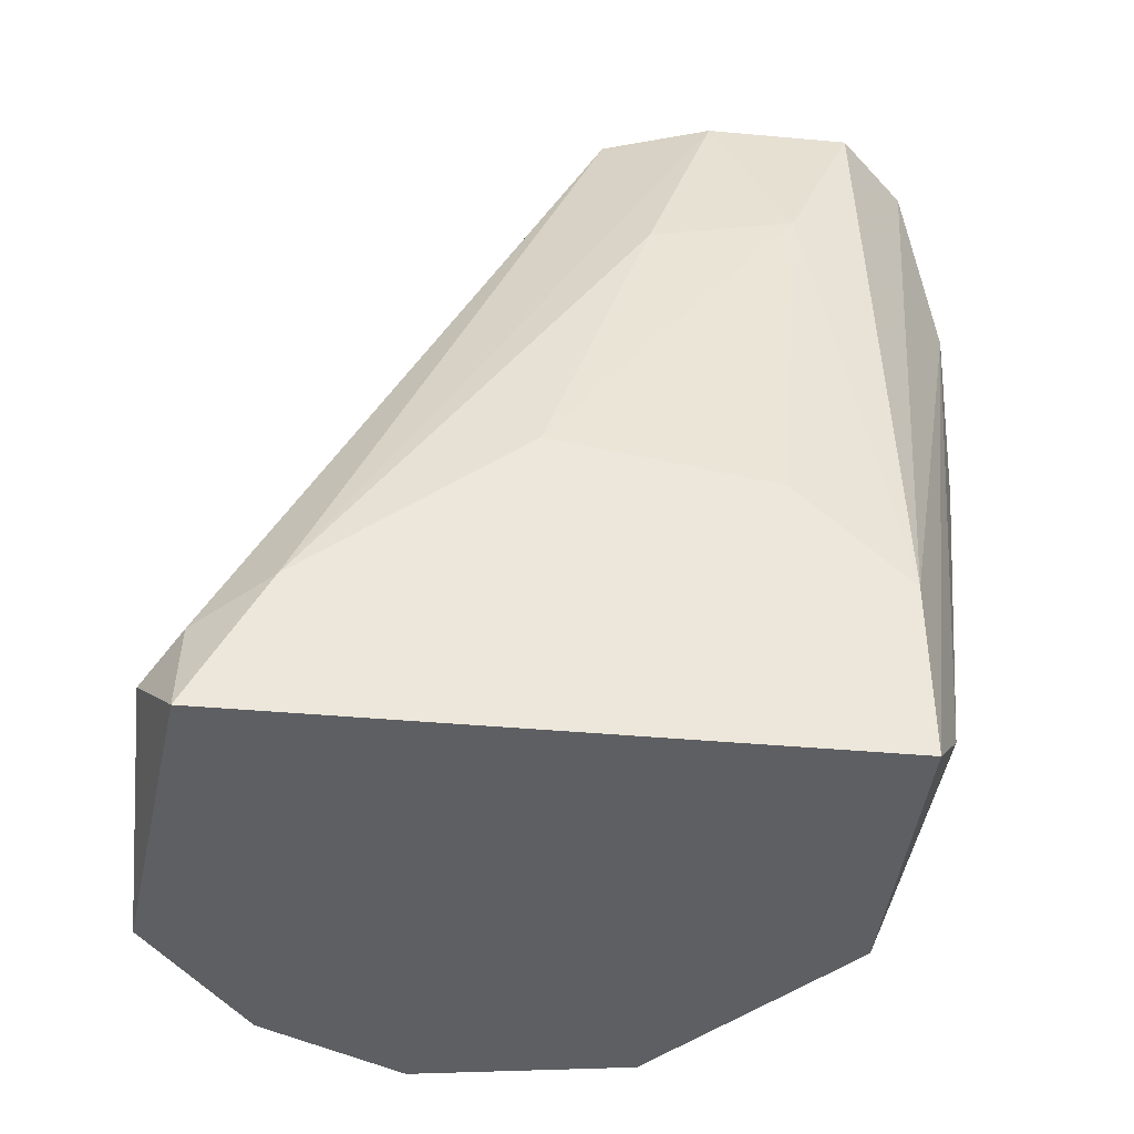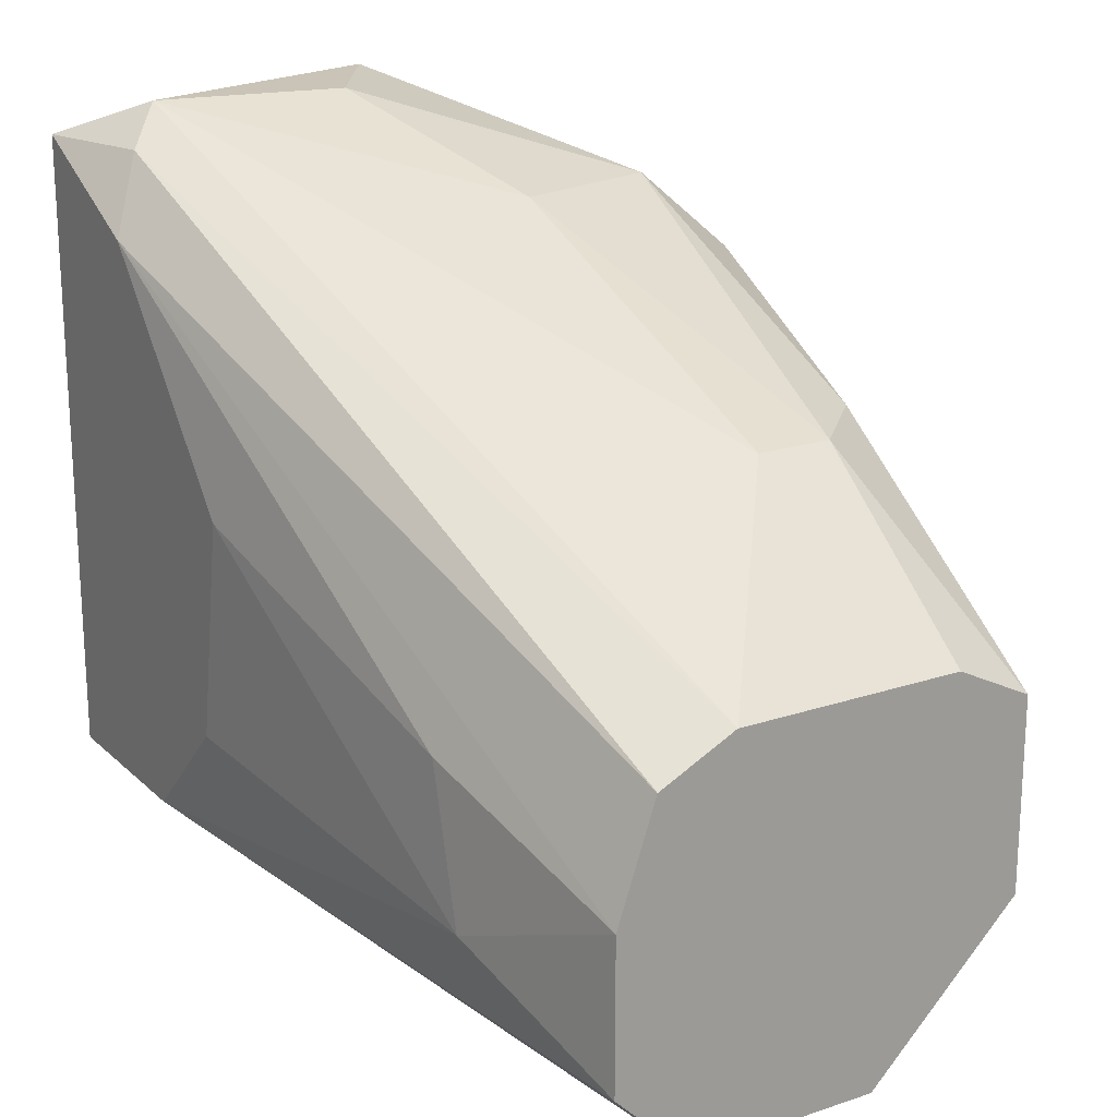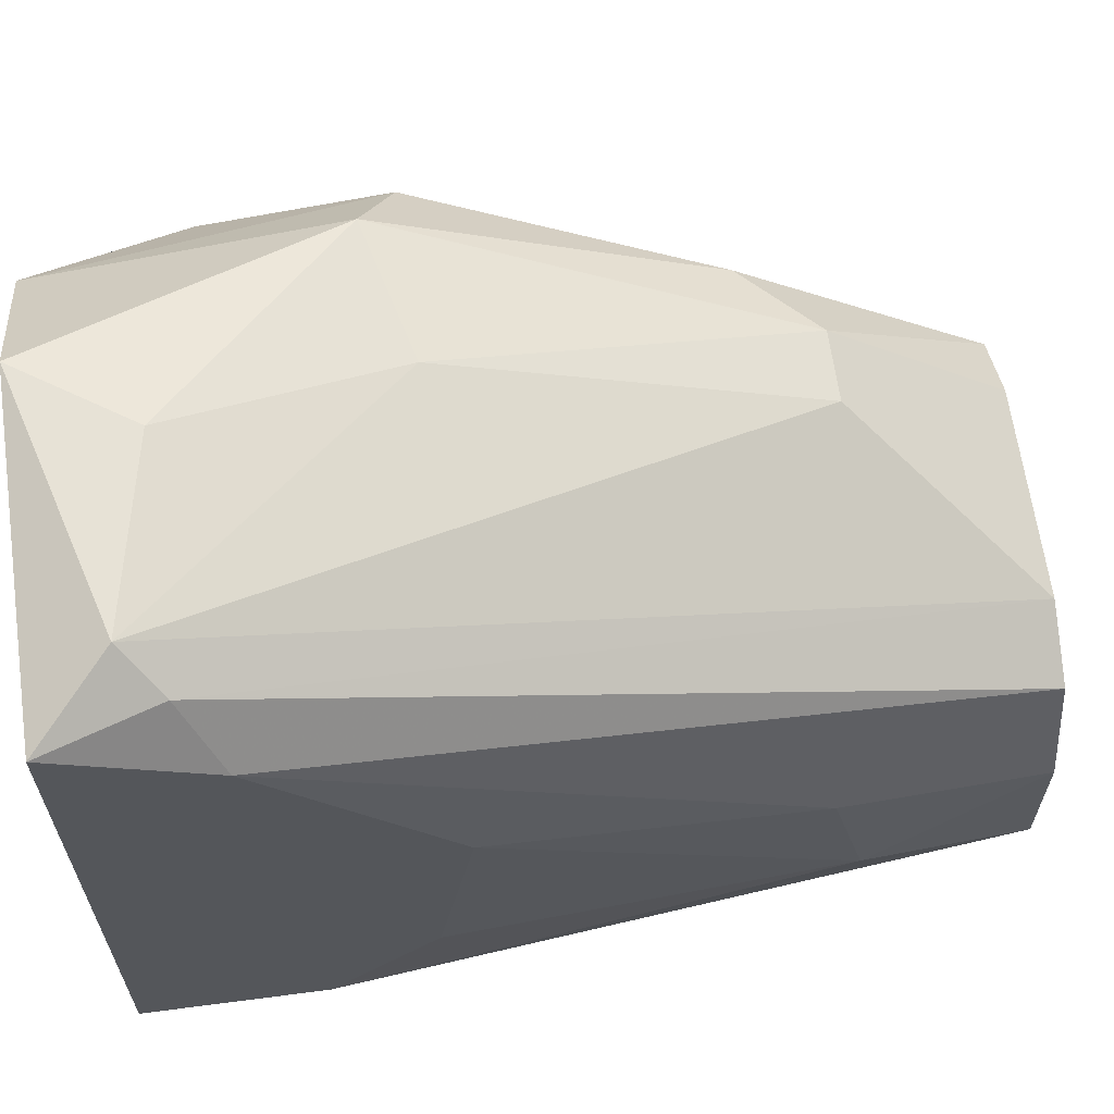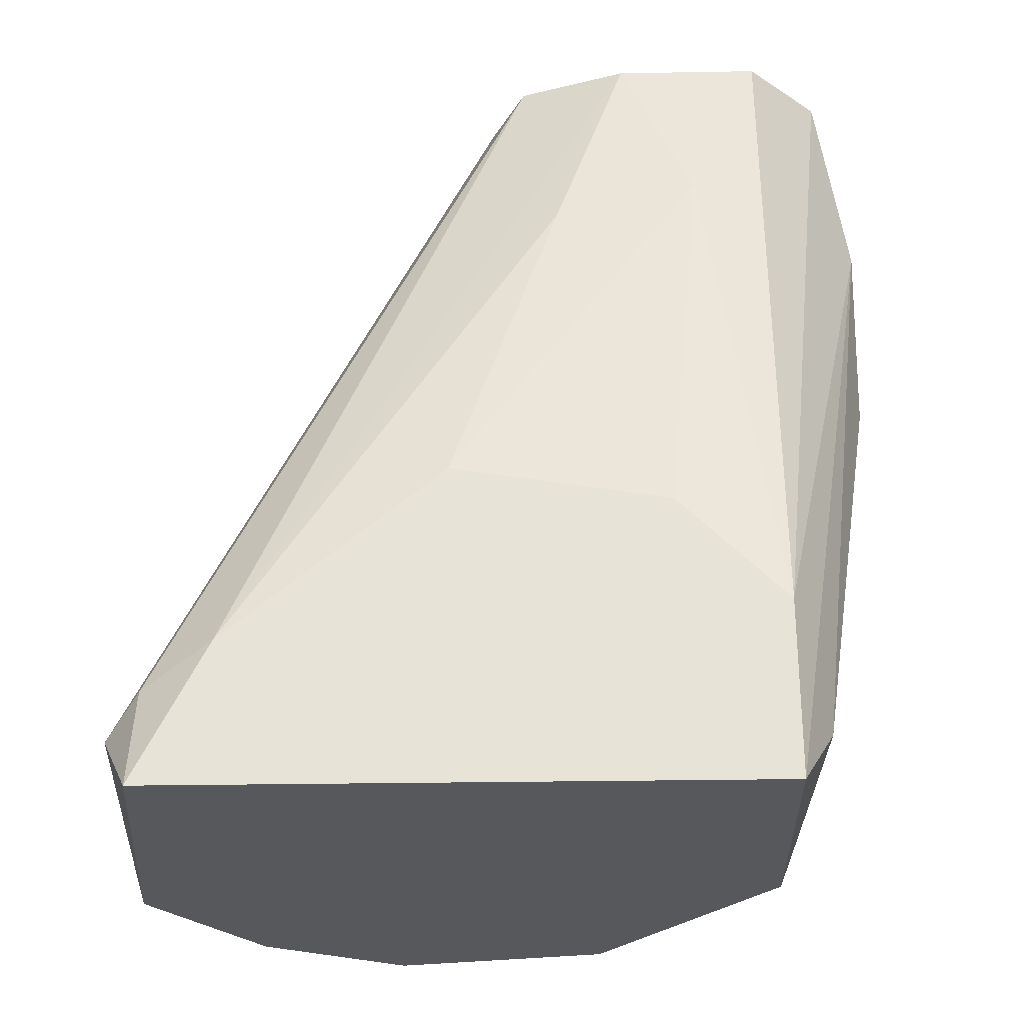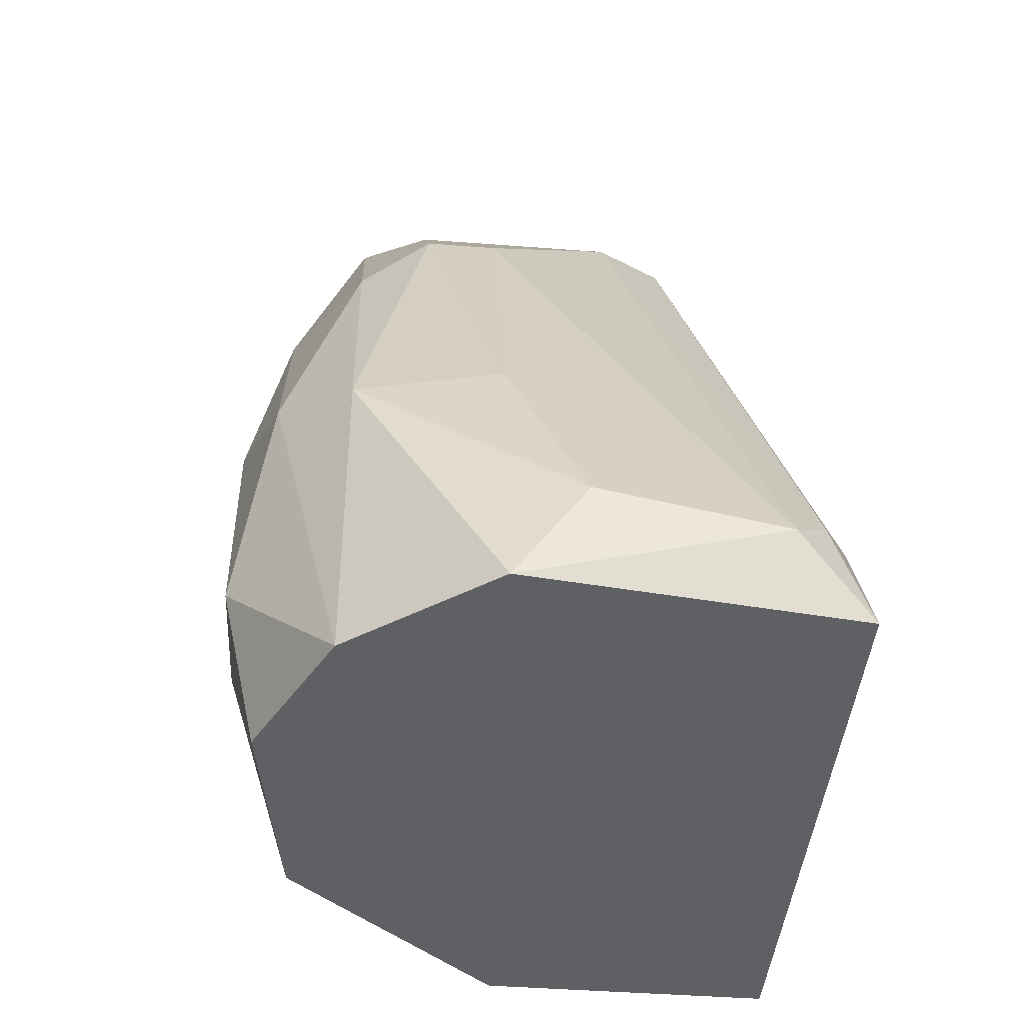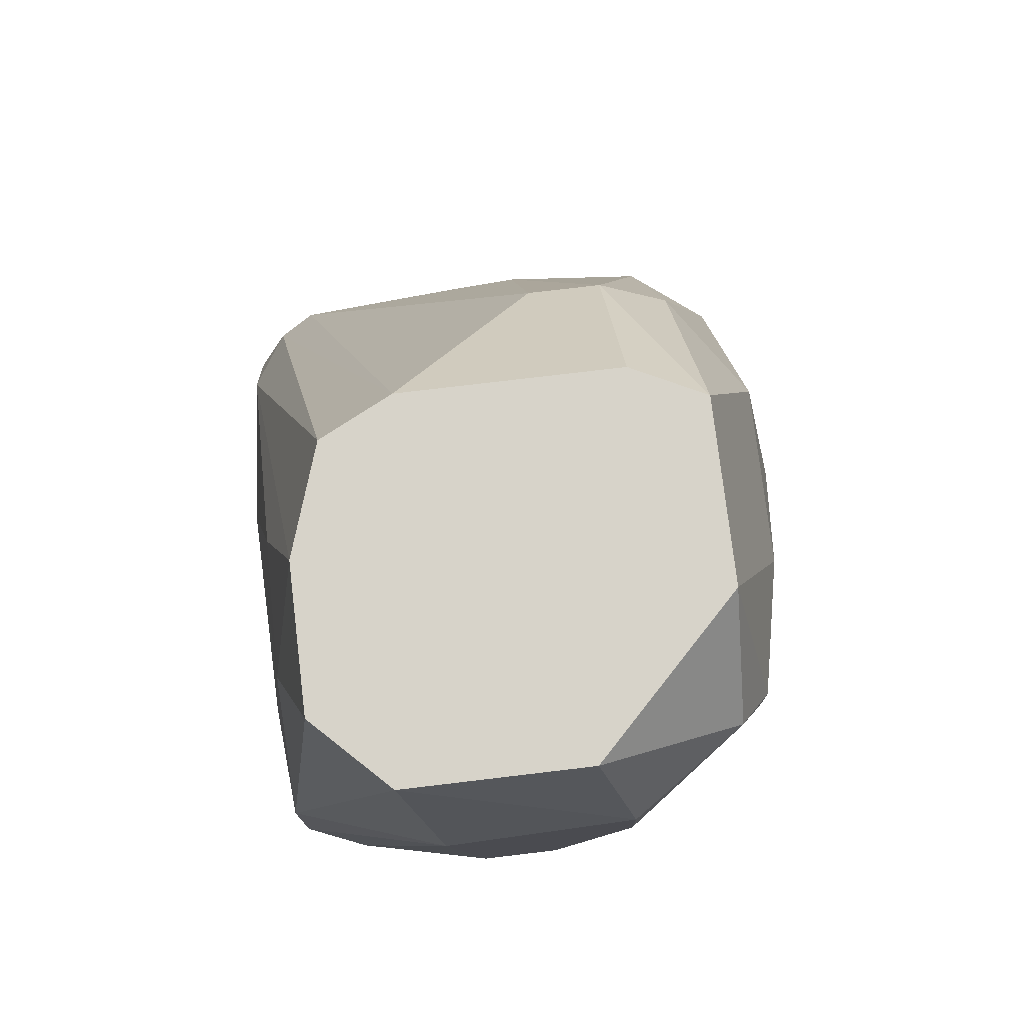
<metadata>
{"format":"obj","ext":"obj","renderer":"f3d","projection":"perspective","resolution":1024,"background":"white","views":[{"elev":-41.7,"azim":-96.2,"up":"+Z"},{"elev":20.0,"azim":-31.7,"up":"+Y"},{"elev":63.2,"azim":-97.5,"up":"+Y"},{"elev":-28.6,"azim":-88.5,"up":"+Z"},{"elev":-43.5,"azim":174.8,"up":"+Z"},{"elev":76.2,"azim":-6.8,"up":"+Z"}]}
</metadata>
<code>
v 0.02274 -0.007573 0.03287
v 0.02274 -0.007573 0.03052
v 0.02156 0.01477 0.01994
v 0.02156 0.01007 0.03169
v 0.02156 -0.006393 0.03757
v 0.02156 0.01713 0.00935
v 0.01098 0.01595 0.00935
v 0.01098 0.006539 0.01994
v 0.01098 -0.000516 0.01876
v 0.01098 -0.004041 0.01523
v 0.01098 -0.004041 0.00935
v 0.01098 0.0136 0.01405
v 0.02862 0.006539 0.02934
v 0.02862 0.000664 0.02934
v 0.02862 0.008892 0.00935
v 0.02862 0.01242 0.01994
v 0.02745 0.001839 0.00935
v 0.02745 0.000664 0.01053
v 0.02745 -0.004041 0.02934
v 0.02745 -0.004041 0.03169
v 0.01333 0.000664 0.03757
v 0.01333 -0.004041 0.03757
v 0.01333 0.01713 0.0117
v 0.01333 -0.00522 0.0117
v 0.01922 0.01713 0.01288
v 0.01804 -0.007573 0.02581
v 0.02627 0.01477 0.01876
v 0.02627 0.01007 0.02934
v 0.02627 0.004192 0.03757
v 0.02627 -0.001688 0.03757
v 0.02627 -0.00522 0.03404
v 0.02627 0.0136 0.00935
v 0.02039 -0.004041 0.00935
v 0.02039 -0.007573 0.02581
v 0.01686 0.005364 0.03757
v 0.01686 -0.007573 0.03169
v 0.02391 0.01007 0.03169
v 0.02391 0.005364 0.03757
v 0.01216 0.01595 0.01288
v 0.01216 0.003017 0.03052
v 0.01216 -0.001688 0.03169
v 0.0298 0.01007 0.01405
v 0.0298 0.005364 0.02229
v 0.0298 0.008892 0.02111
v 0.0298 0.003017 0.01641
v 0.01569 -0.006393 0.03757
v 0.01451 0.004192 0.03757
f 2 31 1
f 11 7 17
f 30 35 22
f 17 7 6
f 11 17 33
f 30 22 5
f 6 7 23
f 35 30 29
f 22 35 47
f 26 34 36
f 7 11 9
f 42 43 45
f 17 6 32
f 16 42 32
f 27 16 32
f 6 27 32
f 34 33 2
f 36 34 2
f 33 17 18
f 17 45 18
f 29 30 13
f 34 26 24
f 33 34 24
f 11 33 24
f 26 36 24
f 36 11 24
f 7 9 12
f 35 37 4
f 23 35 4
f 6 23 25
f 27 6 25
f 45 17 15
f 42 45 15
f 17 32 15
f 32 42 15
f 5 22 46
f 36 46 10
f 11 36 10
f 9 11 10
f 46 22 10
f 45 20 19
f 2 33 19
f 33 18 19
f 18 45 19
f 37 29 28
f 16 27 28
f 27 37 28
f 29 13 28
f 13 16 28
f 20 30 31
f 30 5 31
f 19 20 31
f 2 19 31
f 30 20 14
f 20 45 14
f 45 43 14
f 13 30 14
f 43 13 14
f 37 27 3
f 4 37 3
f 23 4 3
f 25 23 3
f 27 25 3
f 9 10 41
f 10 22 41
f 40 12 8
f 12 9 8
f 41 40 8
f 9 41 8
f 42 16 44
f 43 42 44
f 16 13 44
f 13 43 44
f 22 47 21
f 47 12 21
f 12 40 21
f 41 22 21
f 40 41 21
f 37 35 38
f 35 29 38
f 29 37 38
f 35 23 39
f 23 7 39
f 47 35 39
f 7 12 39
f 12 47 39
f 36 2 1
f 5 46 1
f 46 36 1
f 31 5 1

</code>
